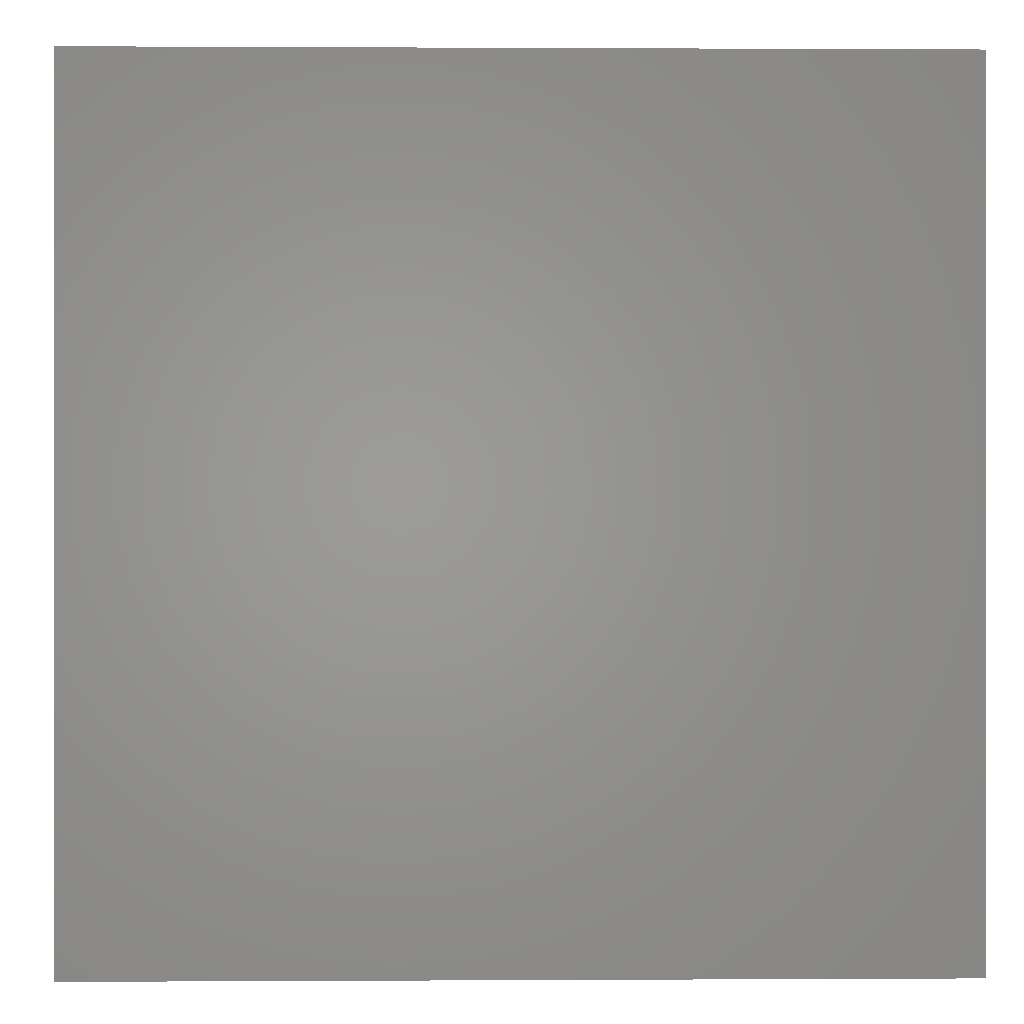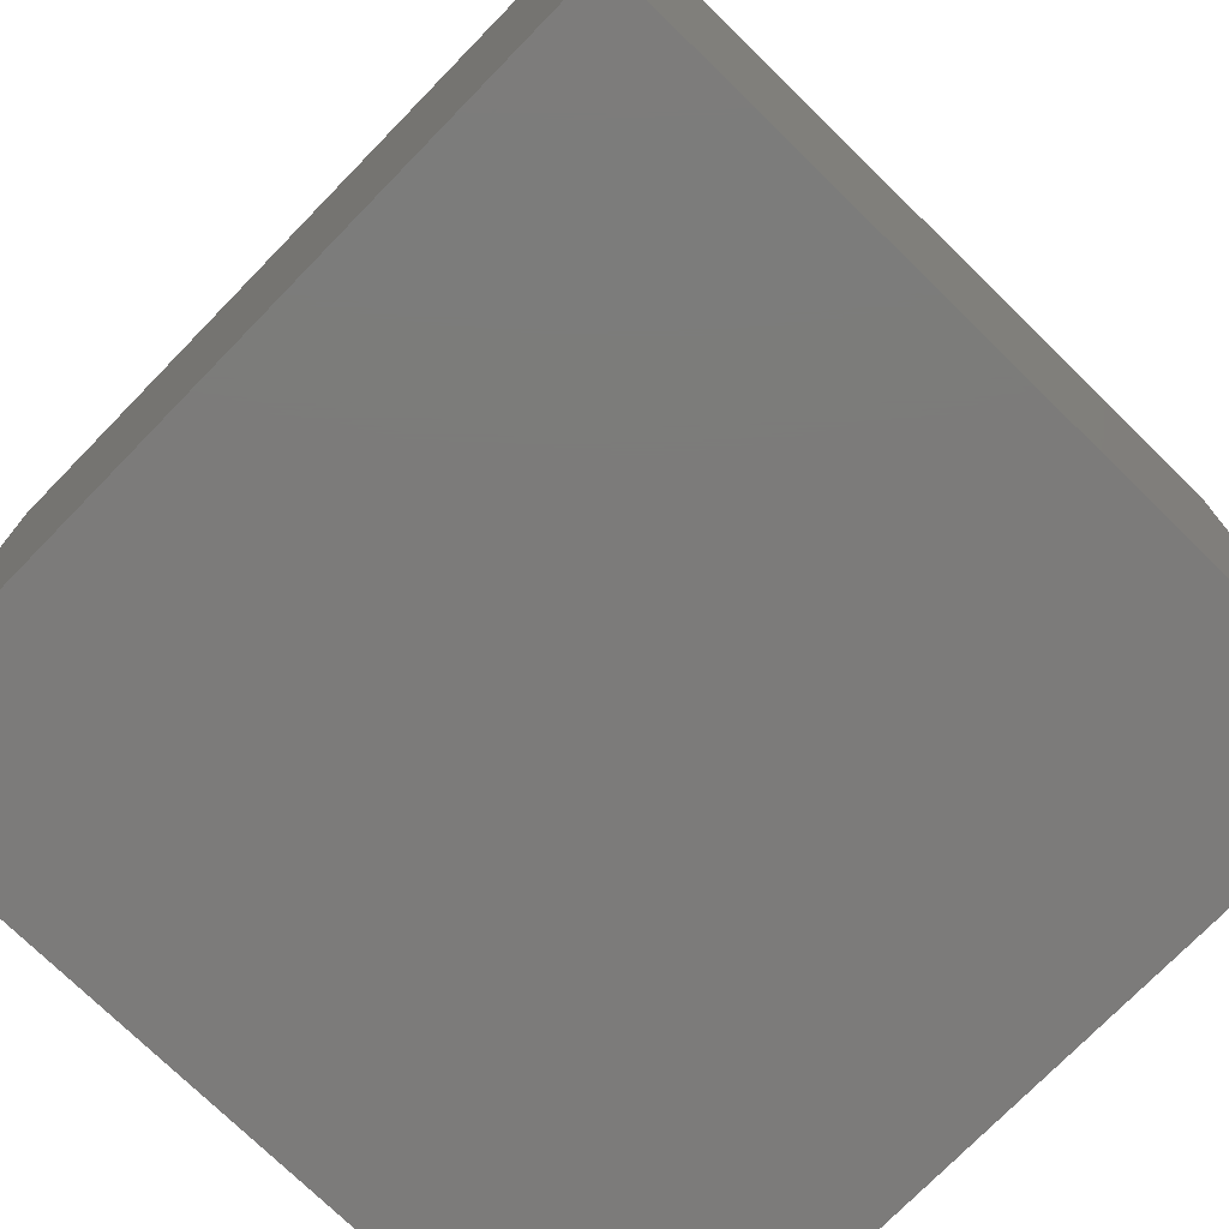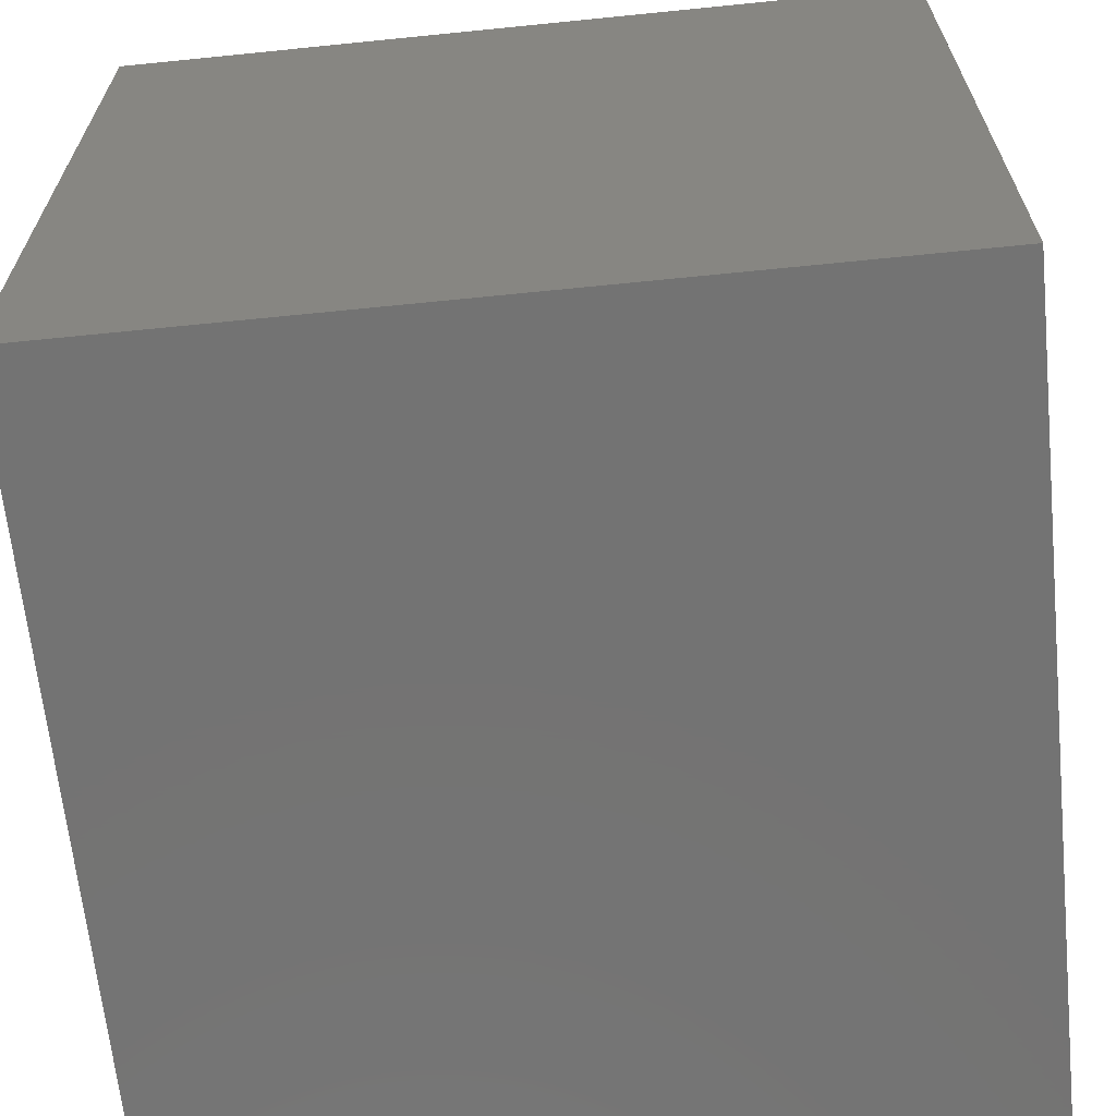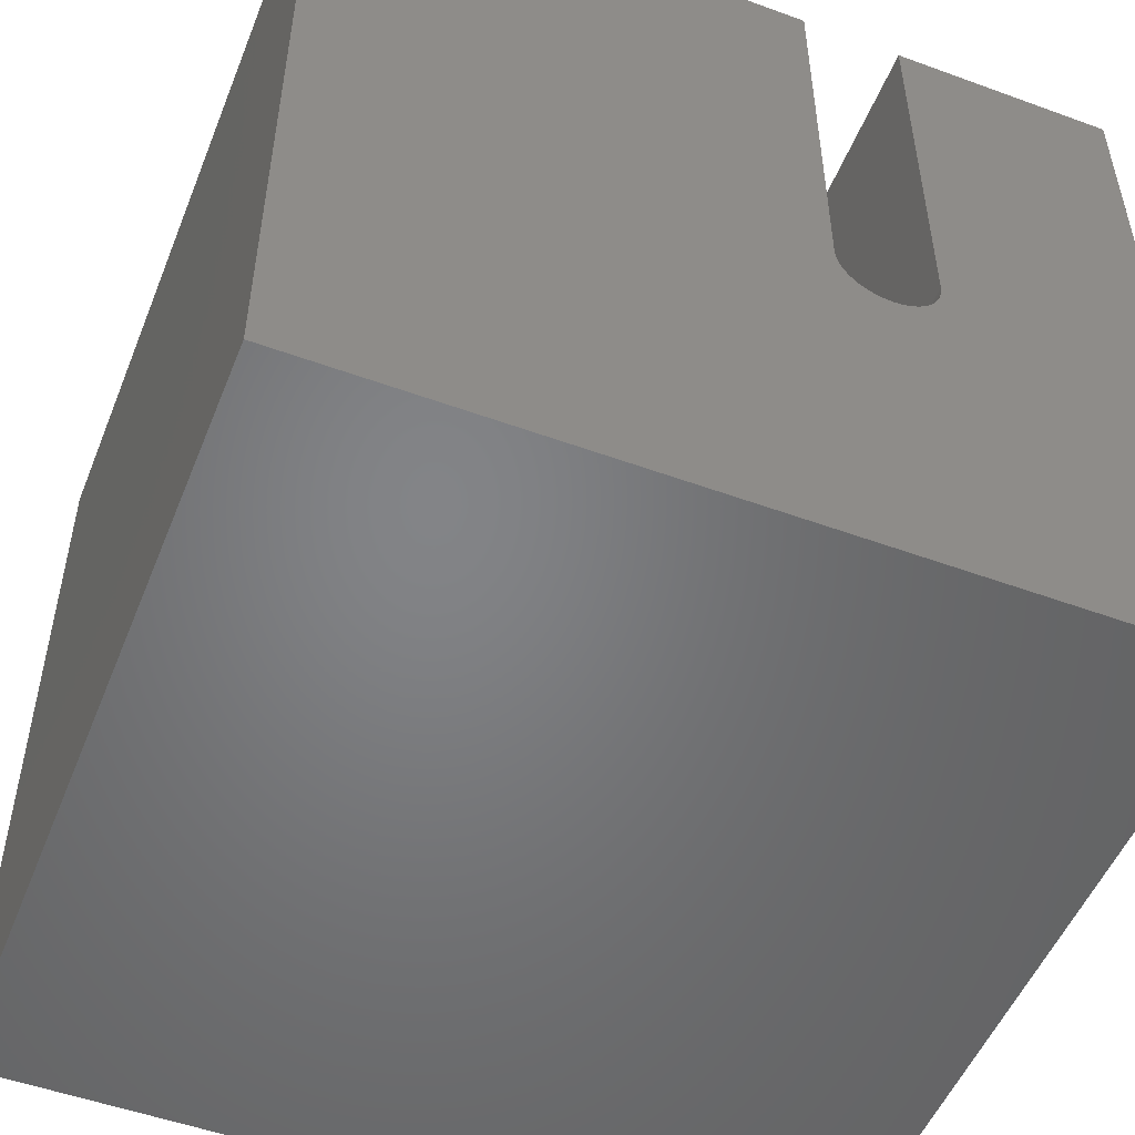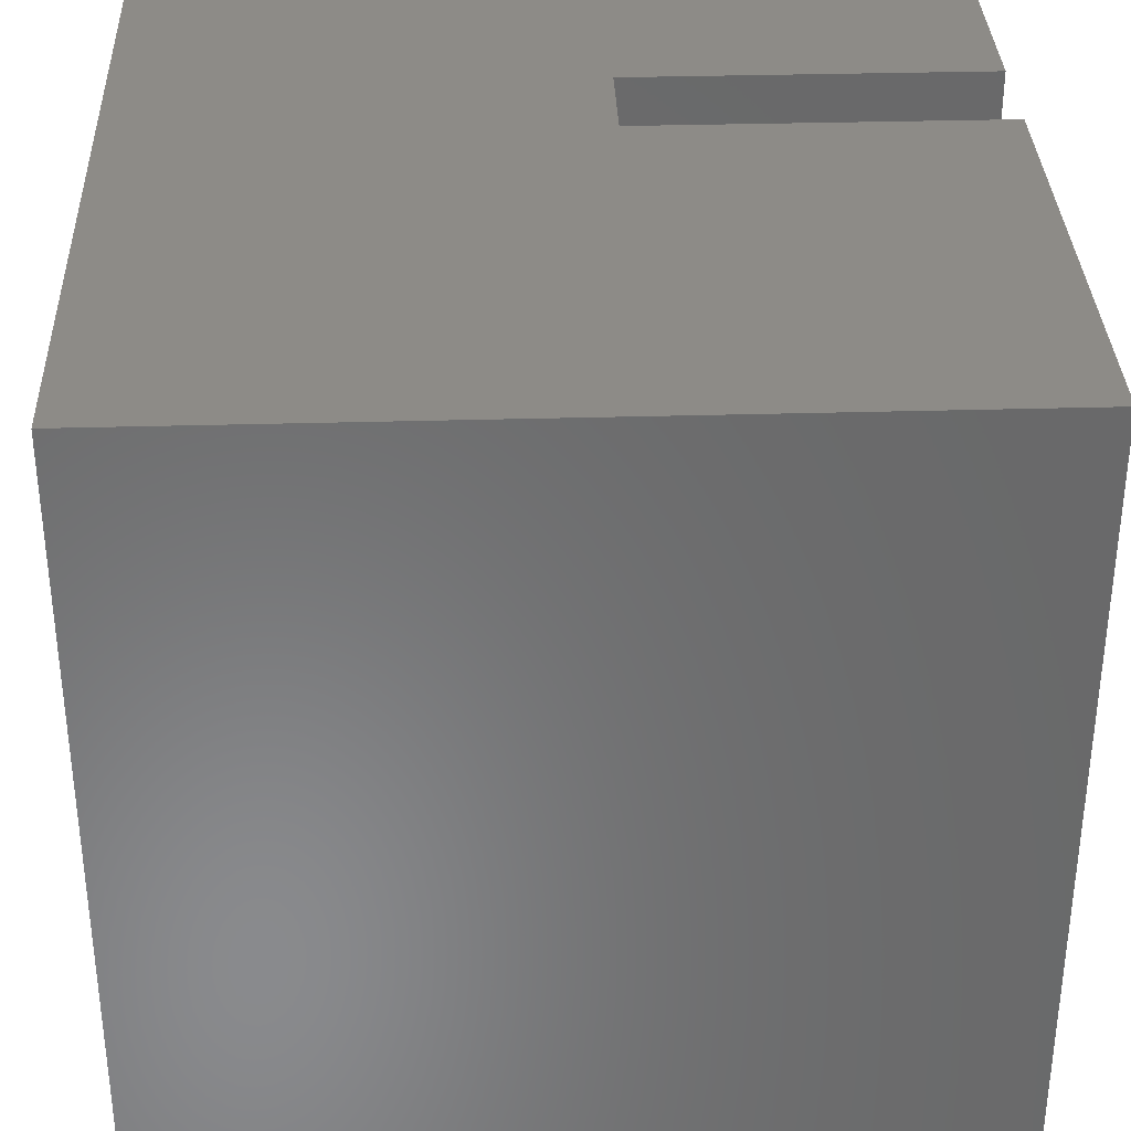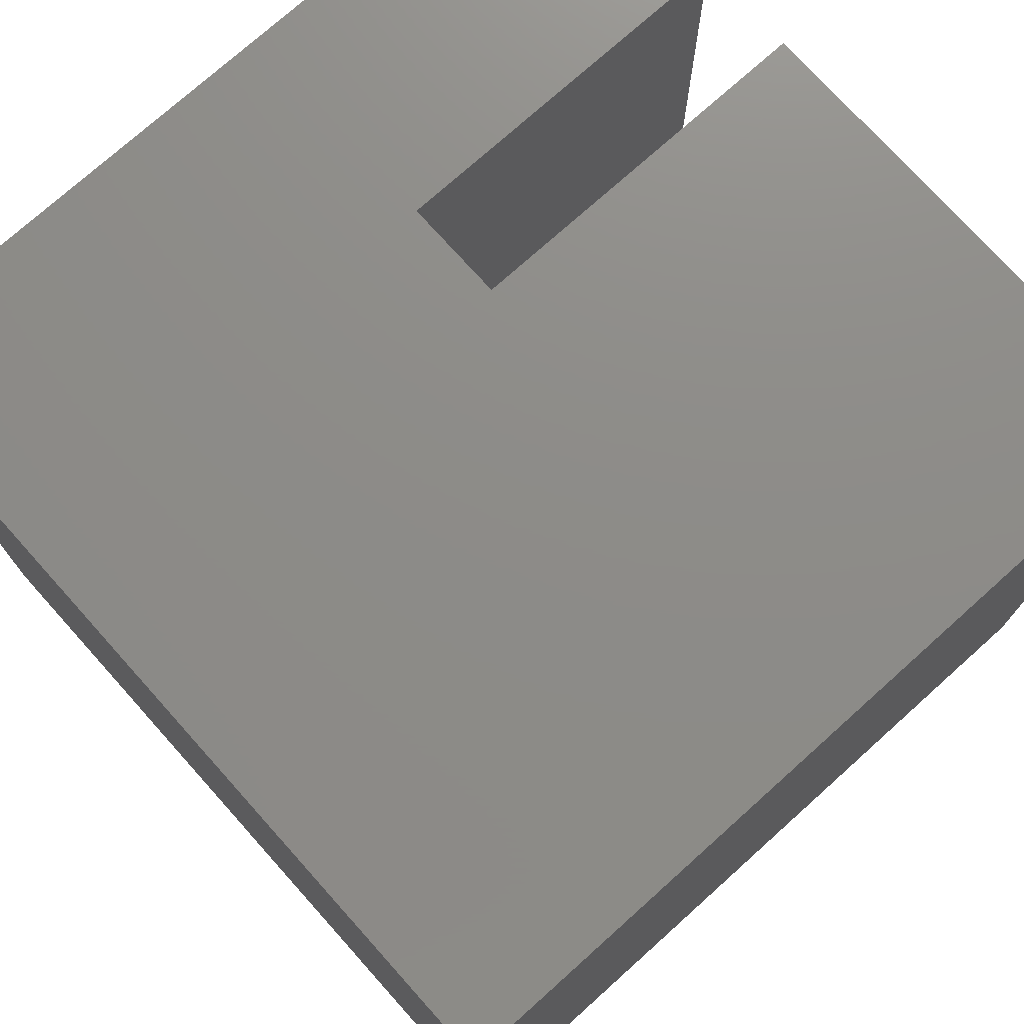
<metadata>
{"format":"stl","ext":"stl","renderer":"f3d","projection":"perspective","resolution":1024,"background":"white","views":[{"elev":0.3,"azim":-91.2,"up":"+Z"},{"elev":-74.9,"azim":-134.3,"up":"+Y"},{"elev":-65.4,"azim":-174.2,"up":"+Y"},{"elev":-51.6,"azim":-21.6,"up":"+Y"},{"elev":34.1,"azim":-92.2,"up":"+Y"},{"elev":75.1,"azim":-131.9,"up":"+Y"}]}
</metadata>
<code>
# stl→obj: 50 verts, 96 faces
v 0 10 10
v 0 10 0
v 0 0 10
v 0 0 0
v 6.332 4.403 10
v 6.244 4.465 10
v 6.43 4.358 10
v 7.251 4.831 10
v 7.223 4.727 10
v 10 0 10
v 7.177 4.63 10
v 7.115 4.541 10
v 7.039 4.465 10
v 6.951 4.403 10
v 6.853 4.358 10
v 6.168 4.541 10
v 6.106 4.63 10
v 6.061 4.727 10
v 10 10 10
v 7.26 10 10
v 7.26 4.939 10
v 6.749 4.33 10
v 6.642 4.32 10
v 6.534 4.33 10
v 6.023 10 10
v 6.023 4.939 10
v 6.033 4.831 10
v 10 10 0
v 10 0 0
v 7.26 10 5.618
v 6.023 10 5.618
v 7.26 4.939 5.618
v 6.023 4.939 5.618
v 6.061 4.727 5.618
v 6.106 4.63 5.618
v 6.853 4.358 5.618
v 6.951 4.403 5.618
v 7.039 4.465 5.618
v 7.115 4.541 5.618
v 7.177 4.63 5.618
v 6.033 4.831 5.618
v 6.168 4.541 5.618
v 6.244 4.465 5.618
v 6.332 4.403 5.618
v 6.43 4.358 5.618
v 6.534 4.33 5.618
v 6.749 4.33 5.618
v 6.642 4.32 5.618
v 7.223 4.727 5.618
v 7.251 4.831 5.618
f 1 2 3
f 3 2 4
f 5 6 3
f 5 3 7
f 8 9 10
f 10 9 11
f 10 11 12
f 12 13 10
f 10 13 14
f 10 14 15
f 6 16 3
f 3 16 17
f 3 17 18
f 19 20 10
f 10 20 21
f 10 21 8
f 15 22 10
f 10 22 23
f 10 23 3
f 3 23 24
f 3 24 7
f 25 1 26
f 26 1 3
f 26 3 27
f 27 3 18
f 28 19 29
f 29 19 10
f 2 28 4
f 4 28 29
f 20 19 30
f 30 19 28
f 30 28 31
f 31 28 2
f 31 2 25
f 25 2 1
f 29 10 4
f 4 10 3
f 30 31 32
f 32 31 33
f 34 35 36
f 37 38 33
f 33 38 39
f 33 39 40
f 37 33 36
f 36 33 41
f 36 41 34
f 35 42 36
f 36 42 43
f 36 43 44
f 44 45 36
f 36 45 46
f 36 46 47
f 47 46 48
f 40 49 33
f 33 49 50
f 33 50 32
f 30 32 20
f 20 32 21
f 33 26 27
f 33 27 41
f 41 27 18
f 41 18 34
f 34 18 17
f 34 17 35
f 35 17 16
f 35 16 42
f 42 16 6
f 42 6 43
f 43 6 5
f 43 5 44
f 44 5 7
f 44 7 45
f 45 7 24
f 45 24 46
f 46 24 23
f 46 23 48
f 48 23 22
f 48 22 47
f 47 22 15
f 47 15 36
f 36 15 14
f 36 14 37
f 37 14 13
f 37 13 38
f 38 13 12
f 38 12 39
f 39 12 11
f 39 11 40
f 40 11 9
f 40 9 49
f 49 9 8
f 49 8 50
f 50 8 21
f 50 21 32
f 33 31 26
f 26 31 25

</code>
